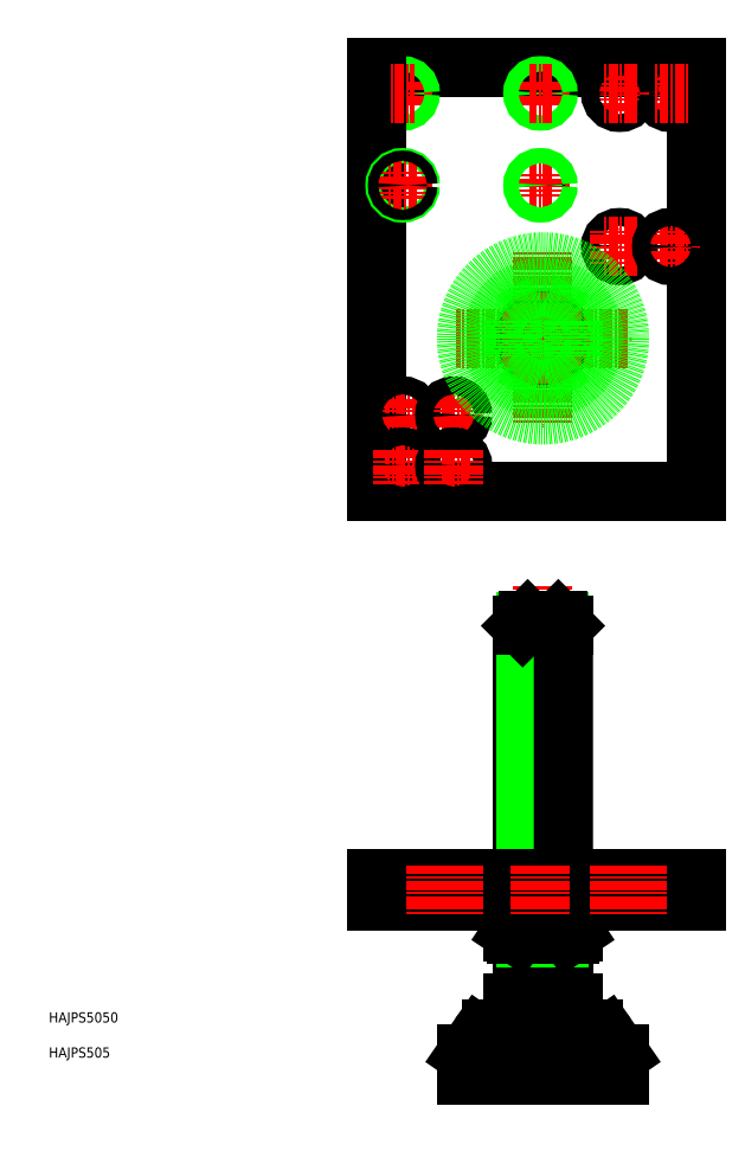
<metadata>
{"format":"dxf","ext":"dxf","renderer":"ezdxf+matplotlib","layout":"modelspace","background":"white","min_lineweight":24,"dpi":150}
</metadata>
<code>
0
SECTION
2
ENTITIES
0
TEXT
8
0
10
1.173
20
49.26
30
0
40
4
1
HAJPS505
0
TEXT
8
0
10
1.173
20
63.02
30
0
40
4
1
HAJPS5050
0
LINE
8
CENTER
10
194.8
20
233.9
30
0
11
194.8
21
34.47
31
0
0
LINE
8
0
10
186.8
20
97.51
30
0
11
186.8
21
70.51
31
0
0
LINE
8
0
10
202.8
20
97.51
30
0
11
202.8
21
70.51
31
0
0
LINE
8
0
10
188.3
20
97.51
30
0
11
188.3
21
73.01
31
0
0
LINE
8
0
10
201.3
20
97.51
30
0
11
201.3
21
73.01
31
0
0
LINE
8
0
10
164.8
20
42.51
30
0
11
224.8
21
42.51
31
0
0
LINE
8
0
10
219.8
20
57.86
30
0
11
224.8
21
50.51
31
0
0
LINE
8
0
10
186.8
20
73.01
30
0
11
202.8
21
73.01
31
0
0
LINE
8
0
10
205.2
20
60.51
30
0
11
184.4
21
60.51
31
0
0
LINE
8
0
10
205.2
20
60.51
30
0
11
184.4
21
60.51
31
0
0
LINE
8
0
10
182.8
20
70.51
30
0
11
206.8
21
70.51
31
0
0
LINE
8
0
10
214.8
20
60.51
30
0
11
174.9
21
60.51
31
0
0
LINE
8
0
10
194.8
20
60.51
30
0
11
208.9
21
60.51
31
0
0
LINE
8
0
10
206.8
20
70.51
30
0
11
206.8
21
61.59
31
0
0
LINE
8
0
10
194.8
20
60.51
30
0
11
180.8
21
60.51
31
0
0
LINE
8
0
10
182.8
20
70.51
30
0
11
182.8
21
61.59
31
0
0
LINE
8
0
10
186.8
20
218.5
30
0
11
186.8
21
119.5
31
0
0
LINE
8
0
10
188.3
20
119.5
30
0
11
188.3
21
220
31
0
0
LINE
8
0
10
201.3
20
119.5
30
0
11
201.3
21
220
31
0
0
LINE
8
0
10
202.8
20
218.5
30
0
11
202.8
21
119.5
31
0
0
LINE
8
0
10
205.2
20
97.51
30
0
11
184.4
21
97.51
31
0
0
ARC
8
0
10
188.8
20
114.7
30
0
40
17.22
50
249.6
51
290.4
0
LINE
8
0
10
206.8
20
110.5
30
0
11
206.8
21
98.59
31
0
0
ARC
8
0
10
200.8
20
114.7
30
0
40
17.22
50
249.6
51
290.4
0
LINE
8
0
10
194.8
20
97.51
30
0
11
194.8
21
110.5
31
0
0
LINE
8
0
10
182.8
20
110.5
30
0
11
182.8
21
98.59
31
0
0
LINE
8
0
10
202.8
20
218.5
30
0
11
186.8
21
218.5
31
0
0
LINE
8
0
10
200.8
20
220.5
30
0
11
202.8
21
218.5
31
0
0
LINE
8
0
10
188.8
20
220.5
30
0
11
200.8
21
220.5
31
0
0
LINE
8
0
10
188.8
20
220.5
30
0
11
186.8
21
218.5
31
0
0
CIRCLE
8
0
10
194.8
20
331.2
30
0
40
6.5
0
CIRCLE
8
0
10
194.8
20
331.2
30
0
40
8
0
LINE
8
CENTER
10
194.8
20
365.2
30
0
11
194.8
21
297.2
31
0
0
LINE
8
CENTER
10
160.8
20
331.2
30
0
11
228.8
21
331.2
31
0
0
ARC
8
0
10
214.8
20
54.51
30
0
40
6
50
33.87
51
90
0
LINE
8
0
10
169.9
20
57.86
30
0
11
164.8
21
50.51
31
0
0
ARC
8
0
10
174.9
20
54.51
30
0
40
6
50
90
51
146.1
0
LINE
8
0
10
201.3
20
119.5
30
0
11
201.3
21
110.5
31
0
0
LINE
8
0
10
202.8
20
119.5
30
0
11
202.8
21
110.5
31
0
0
LINE
8
0
10
188.3
20
119.5
30
0
11
188.3
21
110.5
31
0
0
LINE
8
0
10
186.8
20
119.5
30
0
11
186.8
21
110.5
31
0
0
LINE
8
0
10
164.8
20
42.51
30
0
11
164.8
21
50.51
31
0
0
LINE
8
0
10
224.8
20
42.51
30
0
11
224.8
21
50.51
31
0
0
LINE
8
0
10
164.8
20
50.51
30
0
11
224.8
21
50.51
31
0
0
LINE
8
0
10
182.8
20
98.59
30
0
11
184.4
21
97.51
31
0
0
LINE
8
0
10
206.8
20
98.59
30
0
11
205.2
21
97.51
31
0
0
LINE
8
0
10
205.2
20
60.51
30
0
11
184.4
21
60.51
31
0
0
ARC
8
0
10
188.8
20
77.73
30
0
40
17.22
50
249.6
51
290.4
0
ARC
8
0
10
200.8
20
77.73
30
0
40
17.22
50
249.6
51
290.4
0
LINE
8
0
10
182.8
20
61.59
30
0
11
184.4
21
60.51
31
0
0
LINE
8
0
10
206.8
20
61.59
30
0
11
205.2
21
60.51
31
0
0
LINE
8
0
10
194.8
20
61.59
30
0
11
194.8
21
70.51
31
0
0
LINE
8
0
10
254.8
20
271.2
30
0
11
129.8
21
271.2
31
0
0
LINE
8
CENTER
10
208.8
20
331.2
30
0
11
180.8
21
331.2
31
0
0
LINE
8
0
10
254.8
20
437.2
30
0
11
129.8
21
437.2
31
0
0
CIRCLE
8
0
10
139.8
20
427.2
30
0
40
2
0
LINE
8
CENTER
10
139.8
20
431.7
30
0
11
139.8
21
422.6
31
0
0
CIRCLE
8
0
10
139.8
20
427.2
30
0
40
3
0
LINE
8
0
10
129.8
20
437.2
30
0
11
129.8
21
271.2
31
0
0
LINE
8
CENTER
10
144.4
20
427.2
30
0
11
135.3
21
427.2
31
0
0
CIRCLE
8
0
10
139.8
20
391.2
30
0
40
3
0
LINE
8
CENTER
10
145.4
20
391.2
30
0
11
134.3
21
391.2
31
0
0
LINE
8
CENTER
10
139.8
20
396.7
30
0
11
139.8
21
385.6
31
0
0
CIRCLE
8
0
10
139.8
20
391.2
30
0
40
2
0
LINE
8
CENTER
10
166.3
20
301.2
30
0
11
153.3
21
301.2
31
0
0
LINE
8
CENTER
10
166.3
20
281.2
30
0
11
153.3
21
281.2
31
0
0
LINE
8
CENTER
10
139.8
20
294.2
30
0
11
139.8
21
308.2
31
0
0
LINE
8
CENTER
10
146.8
20
301.2
30
0
11
132.8
21
301.2
31
0
0
CIRCLE
8
0
10
139.8
20
301.2
30
0
40
3.5
0
LINE
8
CENTER
10
146.8
20
281.2
30
0
11
132.8
21
281.2
31
0
0
CIRCLE
8
0
10
139.8
20
281.2
30
0
40
3.5
0
LINE
8
CENTER
10
139.8
20
274.2
30
0
11
139.8
21
288.2
31
0
0
LINE
8
CENTER
10
159.8
20
294.2
30
0
11
159.8
21
308.2
31
0
0
CIRCLE
8
0
10
159.8
20
301.2
30
0
40
3.5
0
CIRCLE
8
0
10
159.8
20
281.2
30
0
40
3.5
0
LINE
8
CENTER
10
159.8
20
274.2
30
0
11
159.8
21
288.2
31
0
0
LINE
8
CENTER
10
244.8
20
420.2
30
0
11
244.8
21
434.2
31
0
0
CIRCLE
8
0
10
244.8
20
427.2
30
0
40
3.5
0
LINE
8
CENTER
10
224.8
20
420.2
30
0
11
224.8
21
434.2
31
0
0
CIRCLE
8
0
10
224.8
20
427.2
30
0
40
3.5
0
CIRCLE
8
0
10
193.8
20
427.2
30
0
40
2
0
LINE
8
CENTER
10
193.8
20
431.7
30
0
11
193.8
21
422.6
31
0
0
CIRCLE
8
0
10
193.8
20
427.2
30
0
40
3
0
LINE
8
0
10
254.8
20
437.2
30
0
11
254.8
21
271.2
31
0
0
LINE
8
CENTER
10
251.8
20
427.2
30
0
11
237.8
21
427.2
31
0
0
LINE
8
CENTER
10
198.4
20
427.2
30
0
11
189.3
21
427.2
31
0
0
LINE
8
CENTER
10
231.8
20
427.2
30
0
11
217.8
21
427.2
31
0
0
LINE
8
CENTER
10
194.8
20
317.2
30
0
11
194.8
21
345.2
31
0
0
LINE
8
CENTER
10
251.8
20
367.2
30
0
11
237.8
21
367.2
31
0
0
LINE
8
CENTER
10
198.4
20
391.2
30
0
11
189.3
21
391.2
31
0
0
LINE
8
CENTER
10
193.8
20
395.7
30
0
11
193.8
21
386.6
31
0
0
CIRCLE
8
0
10
193.8
20
391.2
30
0
40
2
0
CIRCLE
8
0
10
193.8
20
391.2
30
0
40
3
0
CIRCLE
8
0
10
224.8
20
367.2
30
0
40
3.5
0
LINE
8
CENTER
10
231.8
20
367.2
30
0
11
217.8
21
367.2
31
0
0
LINE
8
CENTER
10
224.8
20
360.2
30
0
11
224.8
21
374.2
31
0
0
LINE
8
CENTER
10
244.8
20
360.2
30
0
11
244.8
21
374.2
31
0
0
CIRCLE
8
0
10
244.8
20
367.2
30
0
40
3.5
0
LINE
8
0
10
129.8
20
110.5
30
0
11
254.8
21
110.5
31
0
0
LINE
8
0
10
129.8
20
119.5
30
0
11
254.8
21
119.5
31
0
0
LINE
8
CENTER
10
139.8
20
124.5
30
0
11
139.8
21
105.5
31
0
0
LINE
8
0
10
129.8
20
119.5
30
0
11
129.8
21
110.5
31
0
0
LINE
8
CENTER
10
159.8
20
124.5
30
0
11
159.8
21
105.5
31
0
0
LINE
8
CENTER
10
193.8
20
124.5
30
0
11
193.8
21
105.5
31
0
0
LINE
8
CENTER
10
224.8
20
124.5
30
0
11
224.8
21
105.5
31
0
0
LINE
8
CENTER
10
244.8
20
124.5
30
0
11
244.8
21
105.5
31
0
0
LINE
8
0
10
254.8
20
119.5
30
0
11
254.8
21
110.5
31
0
0
CIRCLE
8
0
10
194.8
20
331.2
30
0
40
30
0
CIRCLE
8
0
10
194.8
20
331.2
30
0
40
19.96
0
LINE
8
0
10
194.8
20
317.3
30
0
11
182.8
21
324.2
31
0
0
LINE
8
0
10
182.8
20
324.2
30
0
11
182.8
21
338.1
31
0
0
LINE
8
0
10
182.8
20
338.1
30
0
11
194.8
21
345
31
0
0
LINE
8
0
10
194.8
20
345
30
0
11
206.8
21
338.1
31
0
0
LINE
8
0
10
206.8
20
338.1
30
0
11
206.8
21
324.2
31
0
0
LINE
8
0
10
206.8
20
324.2
30
0
11
194.8
21
317.3
31
0
0
ENDSEC
0
EOF

</code>
